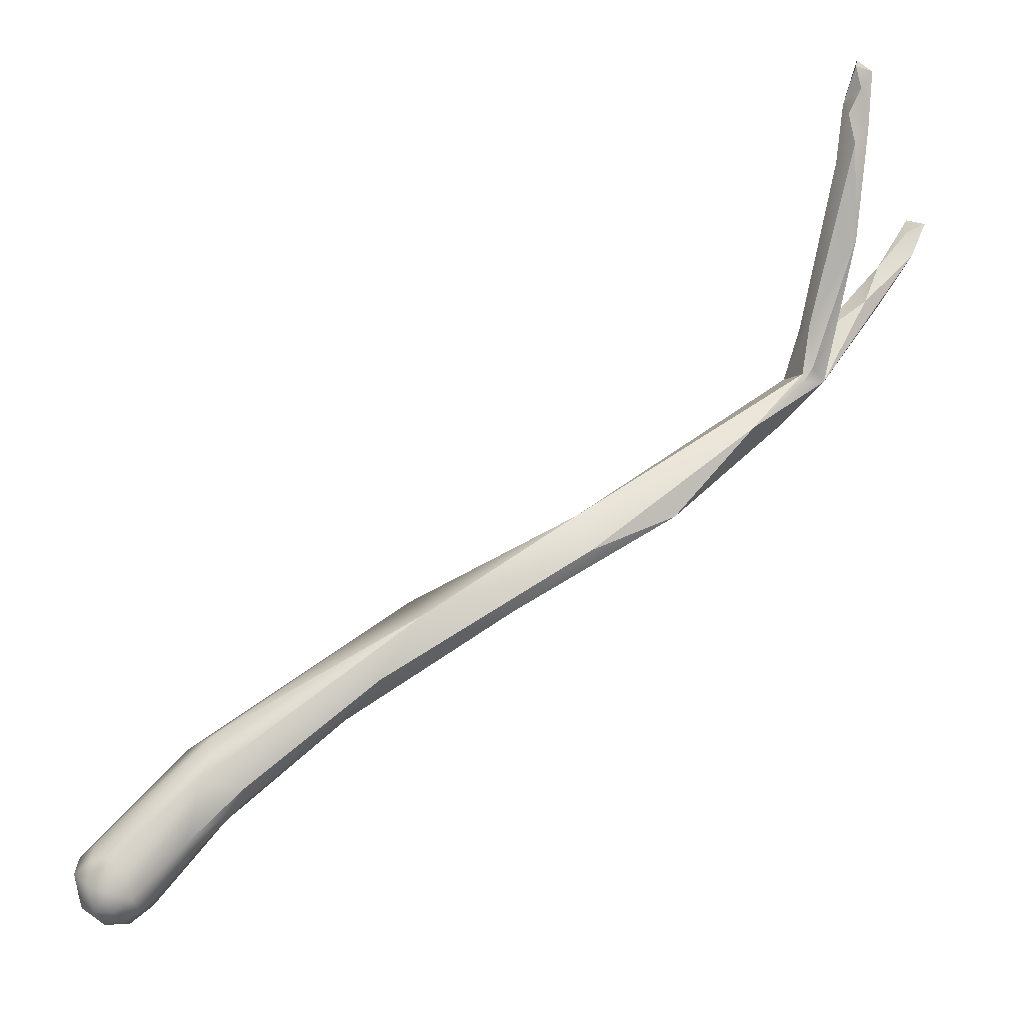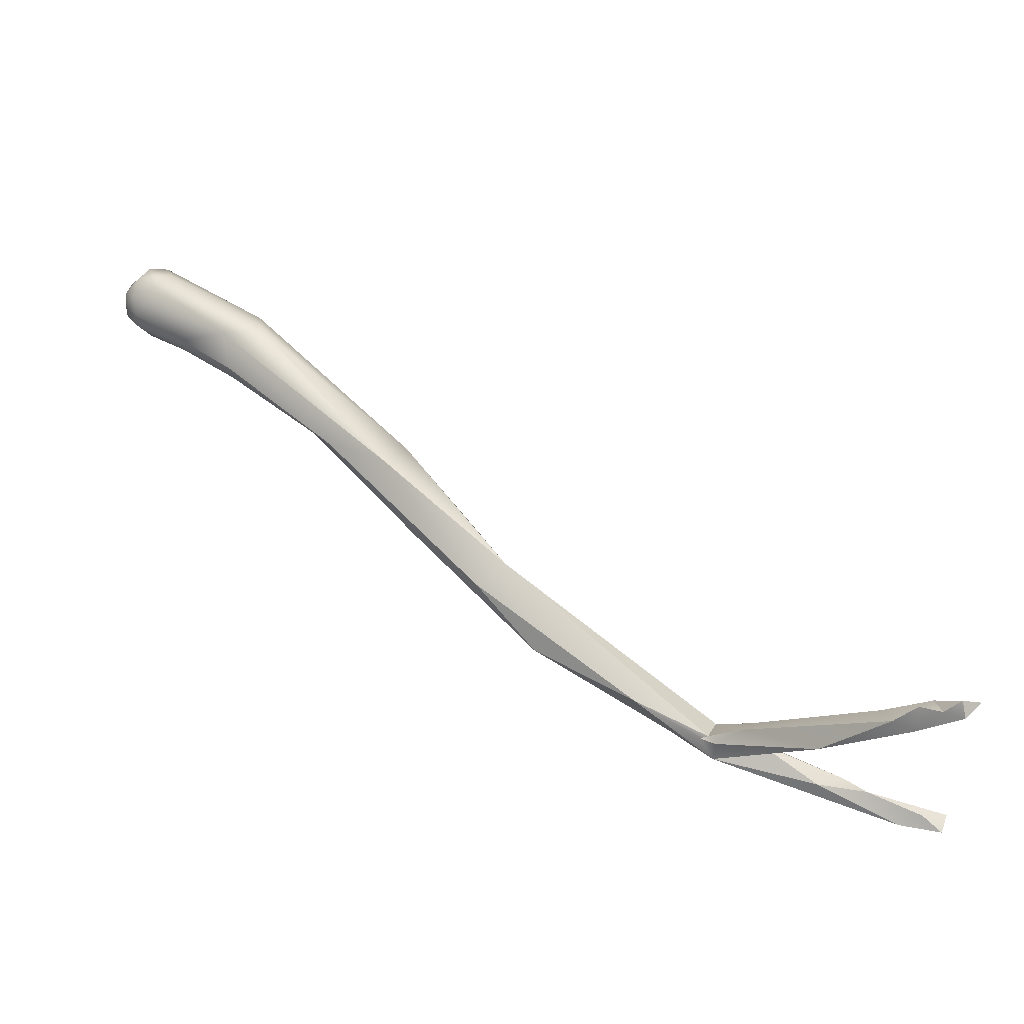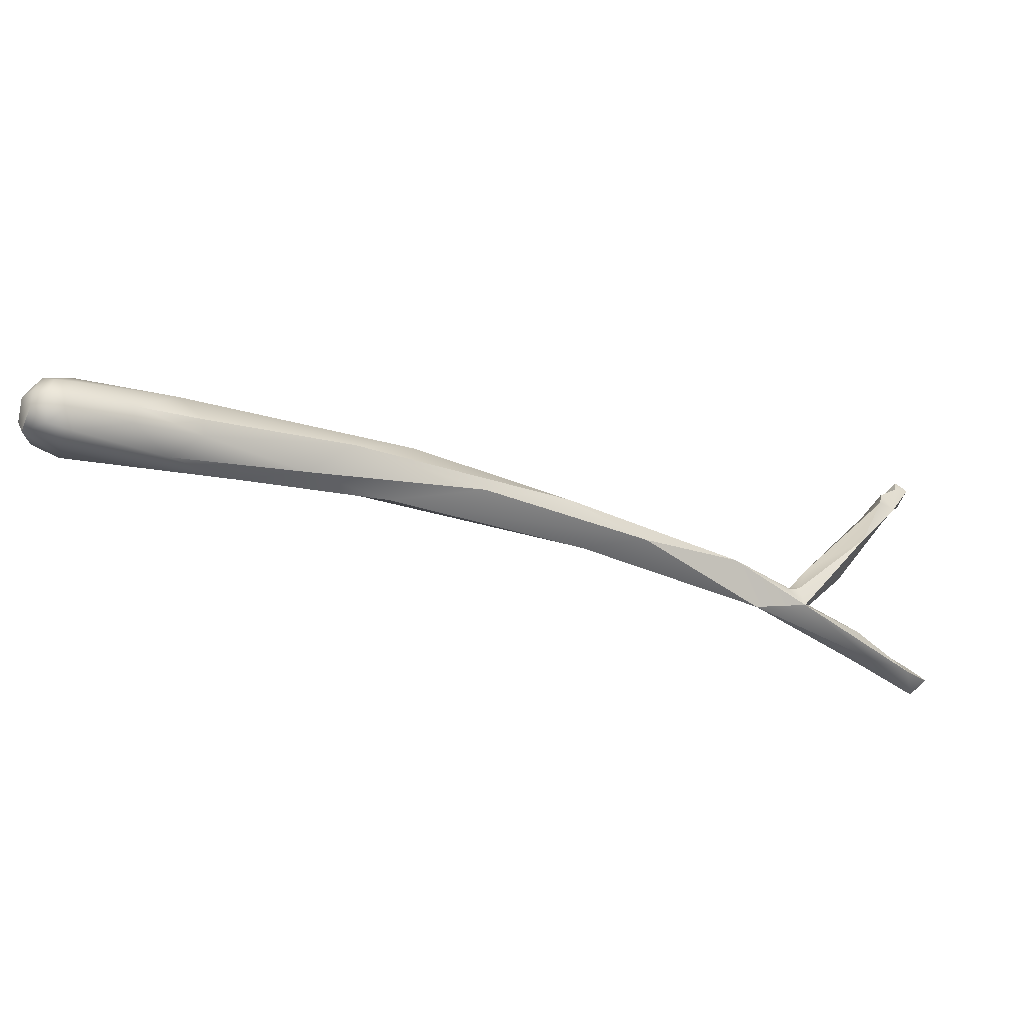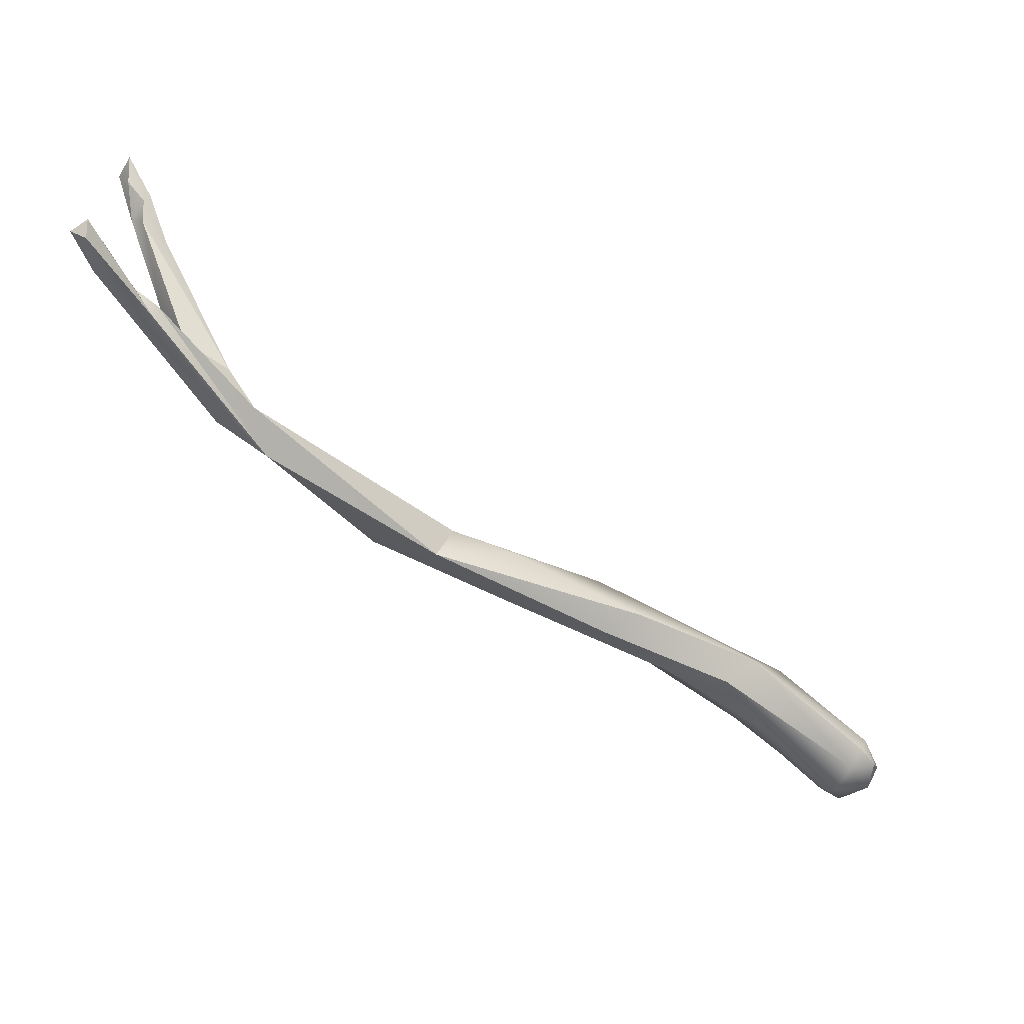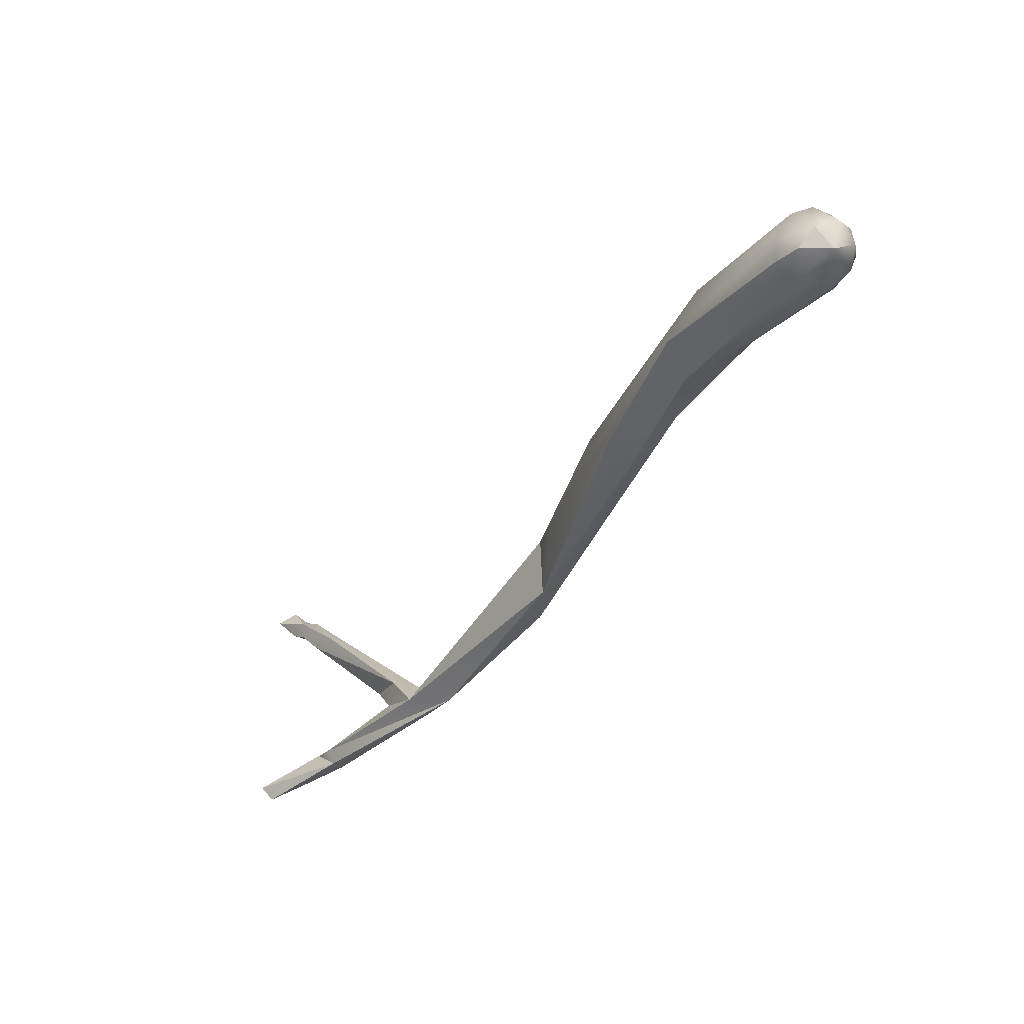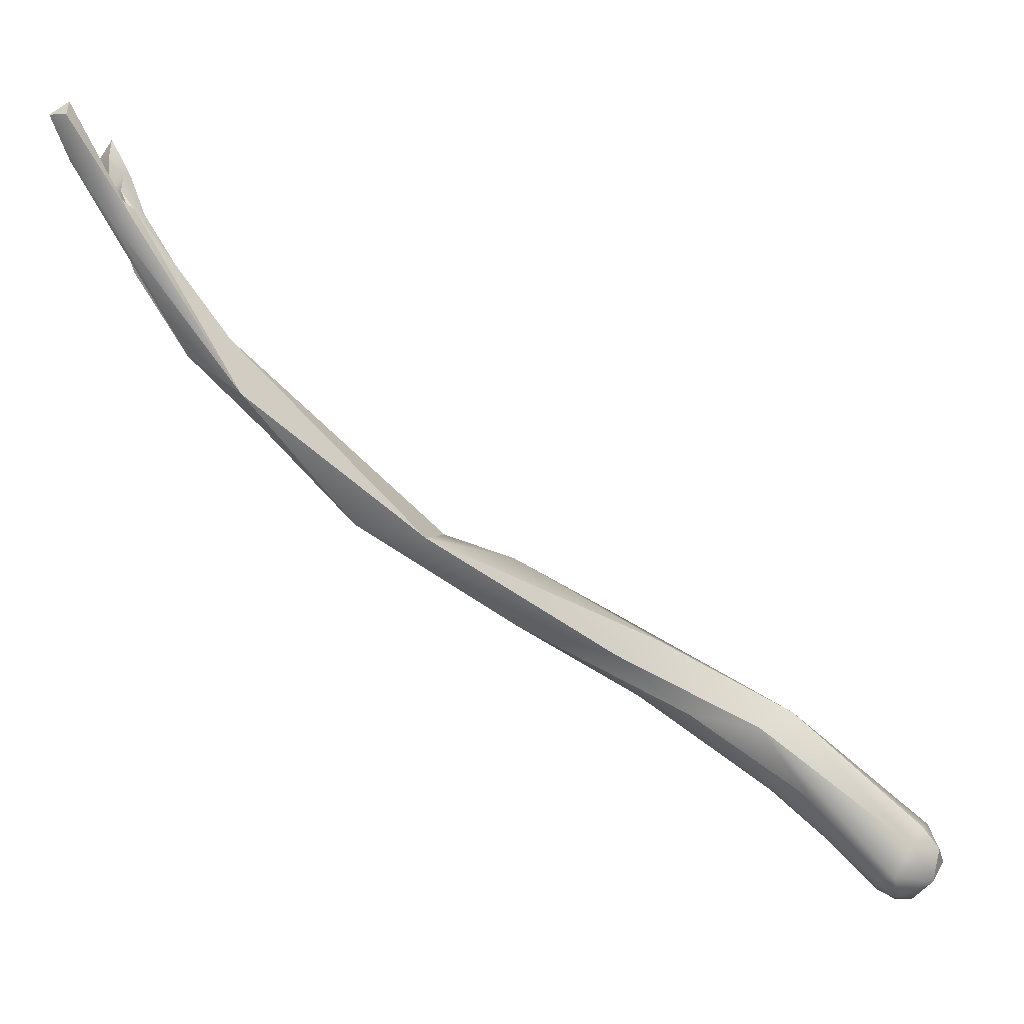
<metadata>
{"format":"obj","ext":"obj","renderer":"f3d","projection":"perspective","resolution":1024,"background":"white","views":[{"elev":-39.2,"azim":-160.5,"up":"+Z"},{"elev":54.4,"azim":-102.7,"up":"+Y"},{"elev":-20.8,"azim":-166.9,"up":"+Y"},{"elev":-63.9,"azim":1.0,"up":"+Y"},{"elev":-33.0,"azim":98.8,"up":"+Y"},{"elev":2.6,"azim":-0.5,"up":"+Z"}]}
</metadata>
<code>
v 11.36 -105.6 1531
v 11.18 -105.2 1531
v 11.17 -105.6 1532
v 11.19 -105.4 1531
v 11.18 -105.2 1531
v 11.2 -105.8 1531
v 11.27 -105.8 1531
v 10.93 -106 1531
v 11.08 -105.8 1532
v 10.99 -105.6 1531
v 10.99 -105.4 1531
v 11 -105.1 1531
v 10.95 -105.1 1531
v 10.93 -105.1 1531
v 10.8 -105.4 1531
v 10.8 -105.6 1531
v 10.8 -105.2 1531
v 10.74 -105.1 1531
v 10.59 -105.4 1531
v 10.58 -105.6 1531
v 10.56 -105.2 1531
v 10.01 -105.4 1531
v 10.01 -105.6 1531
v 9.716 -105.1 1532
v 10.8 -105.8 1531
v 10.73 -105.9 1531
v 10.56 -105.8 1531
v 9.786 -105.9 1532
v 10.01 -105.2 1533
v 9.585 -105 1533
v 9.6 -105.6 1533
v 9.371 -105.4 1532
v 9.37 -105.6 1532
v 9.2 -105.9 1533
v 8.392 -105.8 1533
v 8.04 -105.8 1534
v 7.835 -105.4 1533
v 7.545 -106 1534
v 7.517 -105.4 1534
v 7.274 -105.3 1534
v 6.408 -105.8 1534
v 6.394 -105.8 1535
v 5.6 -105.6 1535
v 5.475 -105.8 1535
v 5.4 -106.3 1535
v 4.6 -106.2 1535
v 3.6 -106.2 1536
v 3.4 -106.7 1537
v 3.273 -106.6 1537
v 3.013 -106.4 1537
v 2.039 -105.4 1538
v 3 -106.4 1537
v 2.872 -106.4 1537
v 2.937 -106.1 1538
v 2.8 -106.6 1537
v 2.8 -106 1537
v 2.8 -106.4 1538
v 2.4 -106 1538
v 2.2 -106.7 1538
v 2.059 -107 1538
v 1.6 -104.1 1539
v 2.074 -104.8 1539
v 1.852 -104.4 1539
v 1.8 -104.6 1539
v 1.8 -104.8 1539
v 1.8 -104.4 1539
v 1.63 -104.6 1539
v 1.8 -104.6 1539
v 1.6 -104.2 1539
v 1.441 -104.2 1539
v 1.6 -104.4 1539
v 1.6 -104.2 1540
v 2.264 -106.8 1539
v 2.255 -107 1539
v 2 -106.7 1539
v 1.6 -107 1539
v 1.6 -106.9 1539
v 1.6 -107.2 1540
v 1.6 -107 1540
v 1.383 -107 1540
v 11.36 -105.6 1531
v 11.36 -105.6 1531
v 11.2 -105.8 1531
v 11.2 -105.8 1531
v 11.27 -105.8 1531
v 11.27 -105.8 1531
v 11.08 -105.8 1532
v 9.6 -105.6 1533
v 9.371 -105.4 1532
v 9.2 -105.9 1533
v 8.392 -105.8 1533
v 8.04 -105.8 1534
v 7.835 -105.4 1533
v 7.545 -106 1534
v 7.274 -105.3 1534
v 7.274 -105.3 1534
v 6.408 -105.8 1534
v 5.6 -105.6 1535
v 5.6 -105.6 1535
v 5.6 -105.6 1535
v 5.6 -105.6 1535
v 5.475 -105.8 1535
v 5.475 -105.8 1535
v 5.4 -106.3 1535
v 5.4 -106.3 1535
v 5.4 -106.3 1535
v 5.4 -106.3 1535
v 4.6 -106.2 1535
v 4.6 -106.2 1535
v 4.6 -106.2 1535
v 3.6 -106.2 1536
v 3.6 -106.2 1536
v 3.6 -106.2 1536
v 3.4 -106.7 1537
v 3.4 -106.7 1537
v 3.4 -106.7 1537
v 3.4 -106.7 1537
v 3.4 -106.7 1537
v 3.273 -106.6 1537
v 3.273 -106.6 1537
v 3.273 -106.6 1537
v 3.273 -106.6 1537
v 3.273 -106.6 1537
v 3.013 -106.4 1537
v 2.039 -105.4 1538
v 2.039 -105.4 1538
v 2.039 -105.4 1538
v 3 -106.4 1537
v 3 -106.4 1537
v 3 -106.4 1537
v 3 -106.4 1537
v 2.872 -106.4 1537
v 2.937 -106.1 1538
v 2.937 -106.1 1538
v 2.937 -106.1 1538
v 2.8 -106.6 1537
v 2.8 -106.6 1537
v 2.8 -106.6 1537
v 2.8 -106.6 1537
v 2.8 -106.6 1537
v 2.8 -106 1537
v 2.8 -106.4 1538
v 2.8 -106.4 1538
v 2.8 -106.4 1538
v 2.8 -106.4 1538
v 2.4 -106 1538
v 2.4 -106 1538
v 2.2 -106.7 1538
v 2.2 -106.7 1538
v 2.2 -106.7 1538
v 1.6 -104.1 1539
v 1.6 -104.1 1539
v 1.6 -104.1 1539
v 2.074 -104.8 1539
v 1.852 -104.4 1539
v 1.852 -104.4 1539
v 1.852 -104.4 1539
v 1.8 -104.6 1539
v 1.8 -104.6 1539
v 1.8 -104.8 1539
v 1.8 -104.8 1539
v 1.8 -104.4 1539
v 1.63 -104.6 1539
v 1.63 -104.6 1539
v 1.8 -104.6 1539
v 1.6 -104.2 1539
v 1.6 -104.2 1539
v 1.441 -104.2 1539
v 1.441 -104.2 1539
v 1.6 -104.4 1539
v 1.6 -104.4 1539
v 1.6 -104.2 1540
v 1.6 -104.2 1540
v 1.6 -104.2 1540
v 2.264 -106.8 1539
v 2.264 -106.8 1539
v 2.264 -106.8 1539
v 2.255 -107 1539
v 2.255 -107 1539
v 2.255 -107 1539
v 2 -106.7 1539
v 2 -106.7 1539
v 2 -106.7 1539
v 2 -106.7 1539
v 1.6 -107 1539
v 1.6 -107 1539
v 1.6 -106.9 1539
v 1.6 -107.2 1540
v 1.6 -107.2 1540
v 1.6 -107 1540
v 1.6 -107 1540
v 1.6 -107 1540
v 1.383 -107 1540
v 1.383 -107 1540
v 1.383 -107 1540
g grp1
f 4 5 1
f 4 81 6
f 5 2 1
f 1 3 7
f 1 2 3
f 9 7 3
f 29 3 2
f 11 4 10
f 10 4 6
f 11 12 4
f 4 12 5
f 12 13 5
f 13 14 5
f 14 2 5
f 2 14 29
f 82 85 83
f 84 8 26
f 86 8 84
f 87 8 86
f 10 15 11
f 15 10 16
f 10 25 16
f 84 25 10
f 12 17 18
f 17 12 11
f 15 17 11
f 18 13 12
f 18 30 13
f 30 14 13
f 30 29 14
f 3 31 9
f 29 31 3
f 20 15 16
f 16 25 20
f 17 15 19
f 19 15 20
f 20 25 27
f 21 18 17
f 21 24 18
f 17 19 21
f 24 30 18
f 21 22 24
f 21 19 22
f 20 22 19
f 23 22 20
f 27 23 20
f 28 23 27
f 22 23 33
f 33 23 28
f 33 32 22
f 84 26 25
f 26 8 34
f 26 27 25
f 26 34 28
f 27 26 28
f 88 90 8
f 39 31 29
f 87 88 8
f 30 39 29
f 31 39 36
f 24 22 89
f 32 33 37
f 35 37 33
f 40 30 24
f 24 89 93
f 93 95 24
f 92 90 88
f 33 28 35
f 91 28 34
f 38 91 34
f 94 90 92
f 39 42 36
f 37 35 41
f 44 95 93
f 97 91 38
f 46 97 38
f 96 39 30
f 43 95 44
f 98 39 96
f 99 42 39
f 46 38 45
f 104 94 92
f 37 41 102
f 47 43 44
f 36 42 105
f 102 41 108
f 103 109 111
f 99 105 42
f 112 110 48
f 45 114 46
f 106 49 115
f 100 119 107
f 47 52 43
f 128 120 101
f 112 48 55
f 50 129 113
f 113 136 50
f 54 57 121
f 124 53 130
f 136 132 50
f 62 133 56
f 154 65 134
f 58 160 51
f 146 135 161
f 53 125 141
f 56 64 62
f 141 125 158
f 126 67 159
f 141 130 53
f 56 122 131
f 122 56 133
f 73 123 142
f 175 115 49
f 59 176 143
f 58 137 144
f 138 148 145
f 54 147 57
f 127 132 136
f 137 58 51
f 116 177 74
f 139 117 60
f 118 178 60
f 149 140 76
f 60 185 139
f 69 70 61
f 168 72 151
f 66 62 64
f 63 62 66
f 68 154 155
f 154 68 65
f 160 163 51
f 159 67 162
f 67 69 162
f 166 63 66
f 163 160 165
f 167 152 156
f 155 71 68
f 172 157 153
f 155 173 71
f 69 67 70
f 164 170 169
f 165 171 163
f 169 170 174
f 177 75 74
f 176 59 181
f 78 60 178
f 79 179 182
f 180 190 188
f 183 150 186
f 185 60 78
f 186 77 183
f 187 191 184
f 80 77 186
f 193 191 187
f 194 185 78
f 195 189 192

</code>
